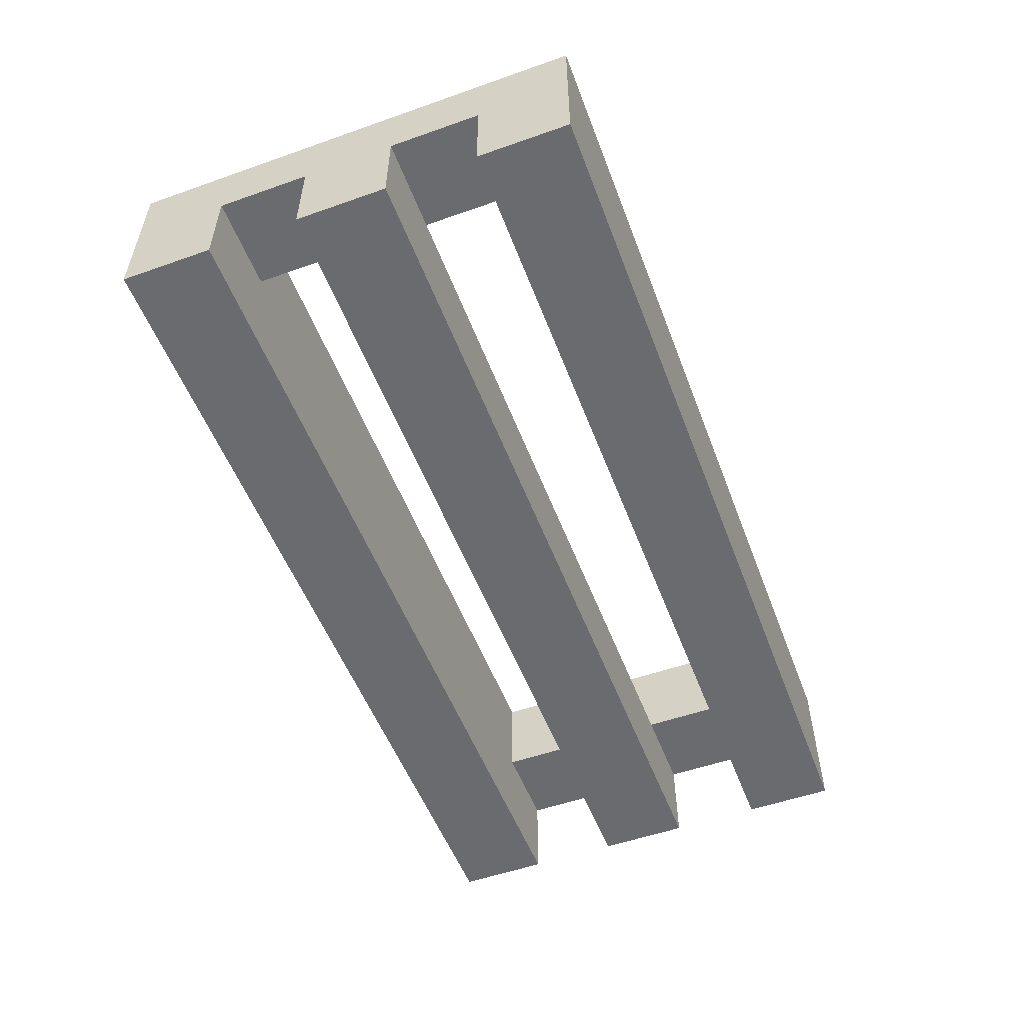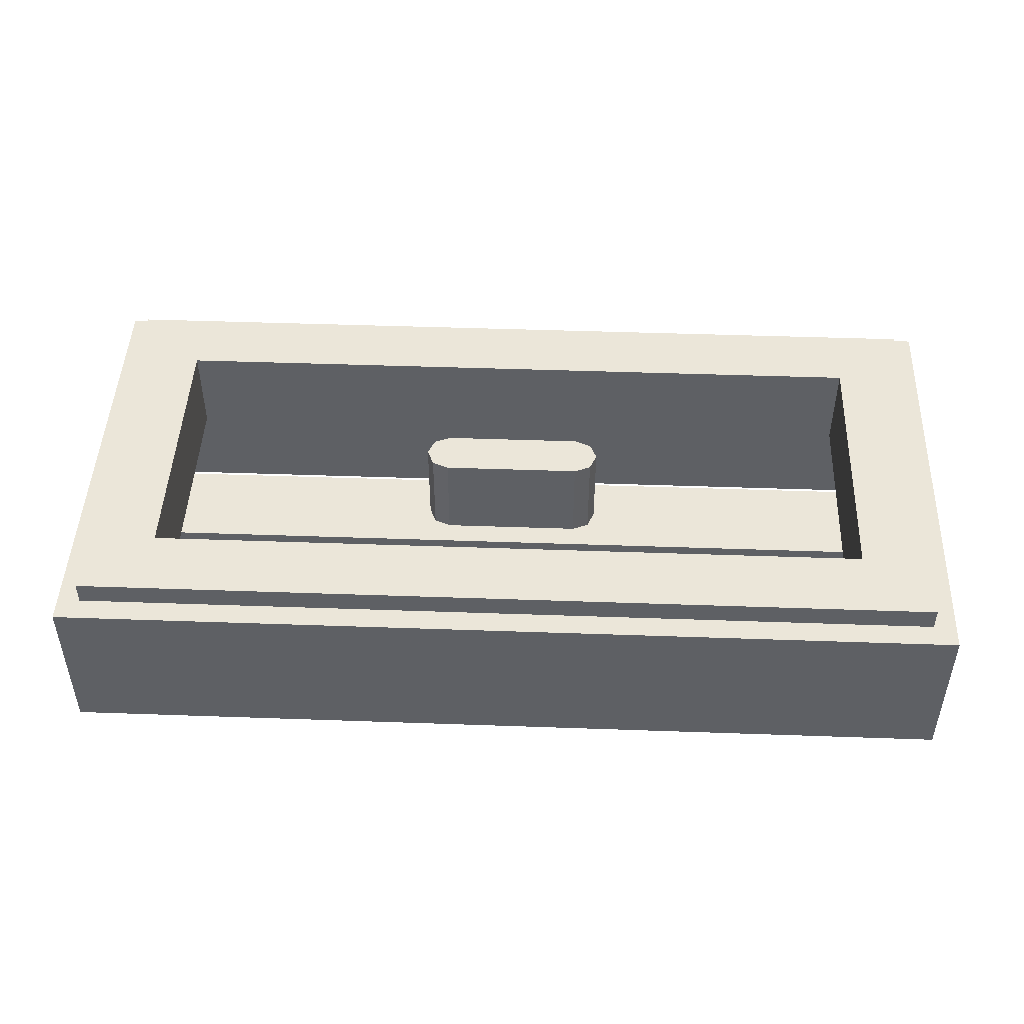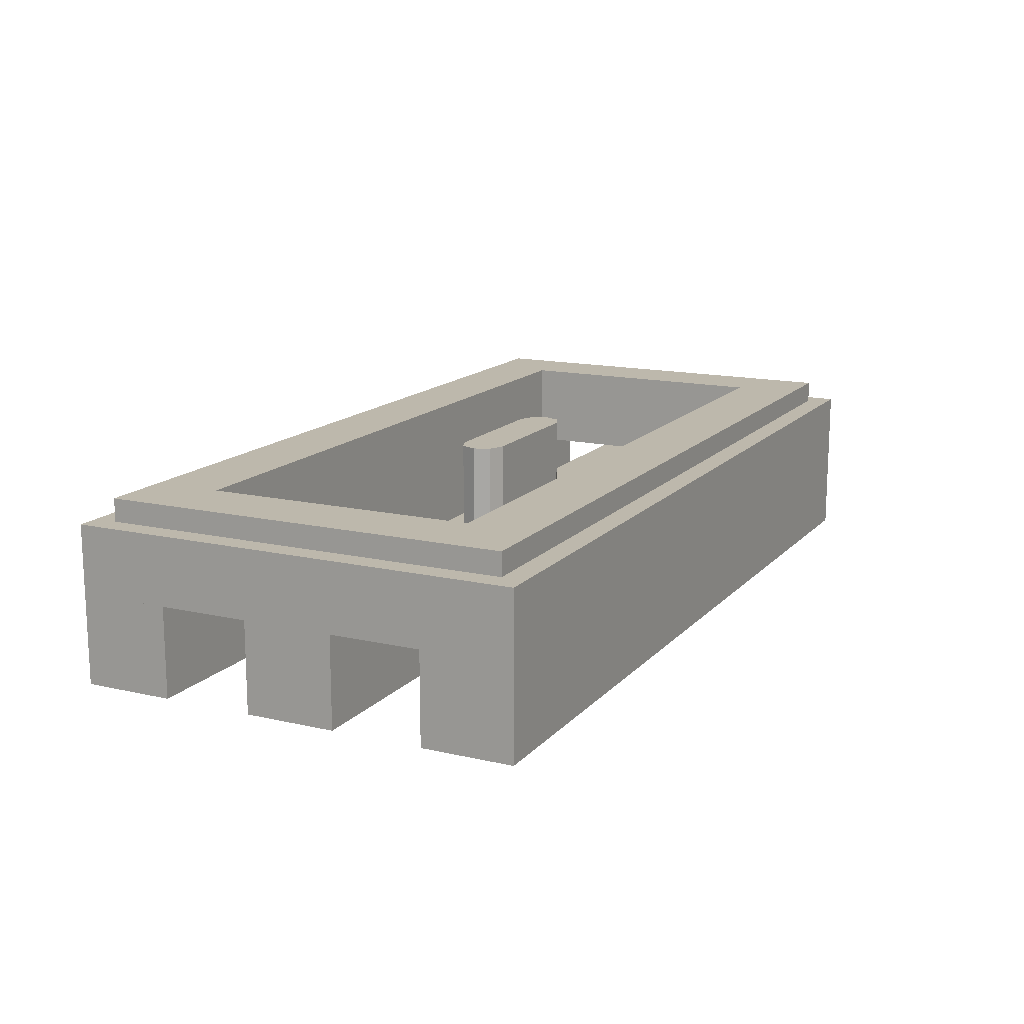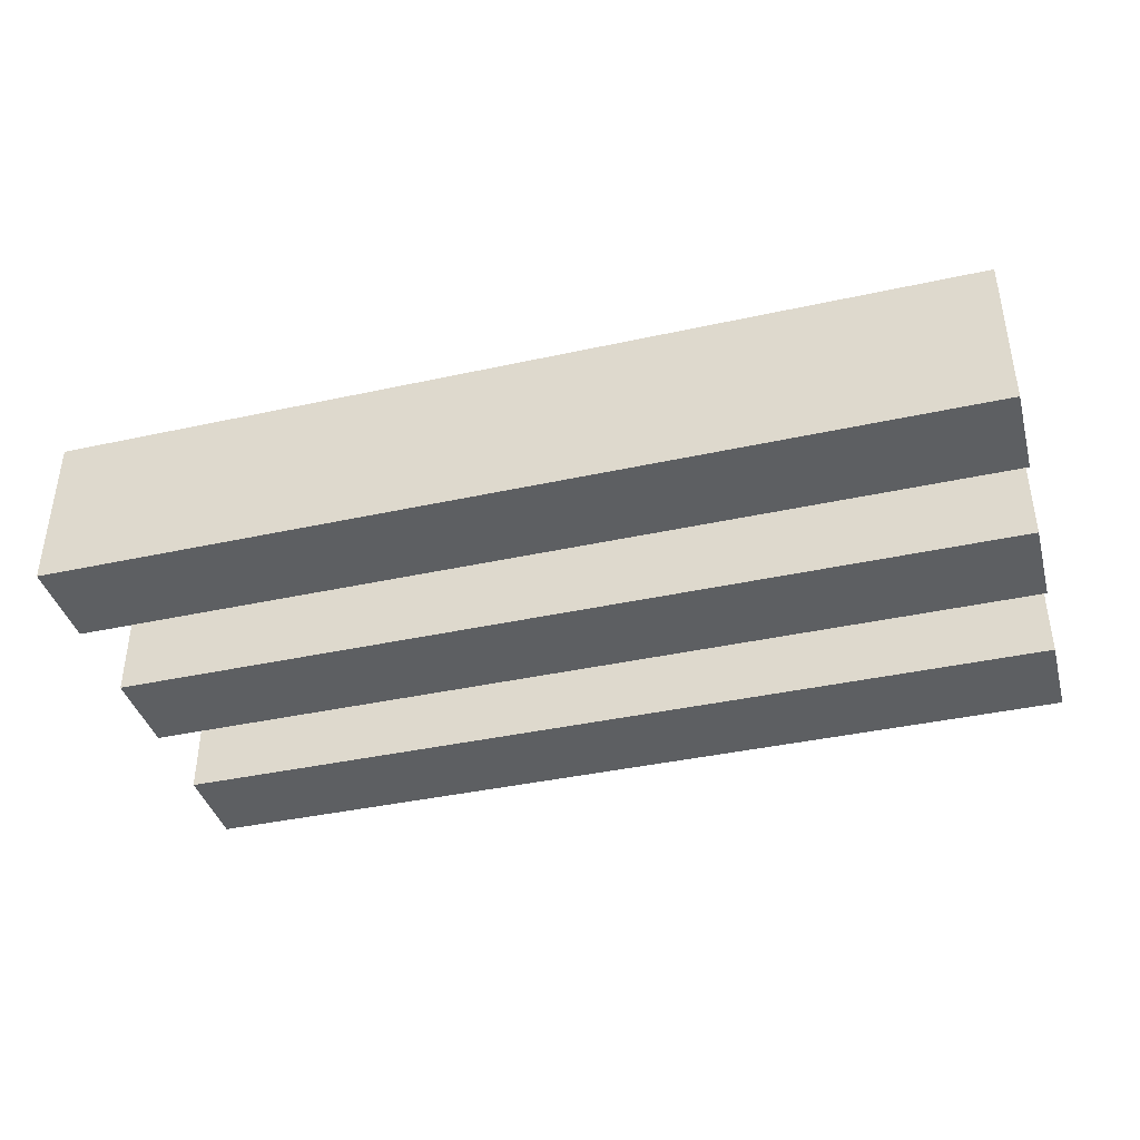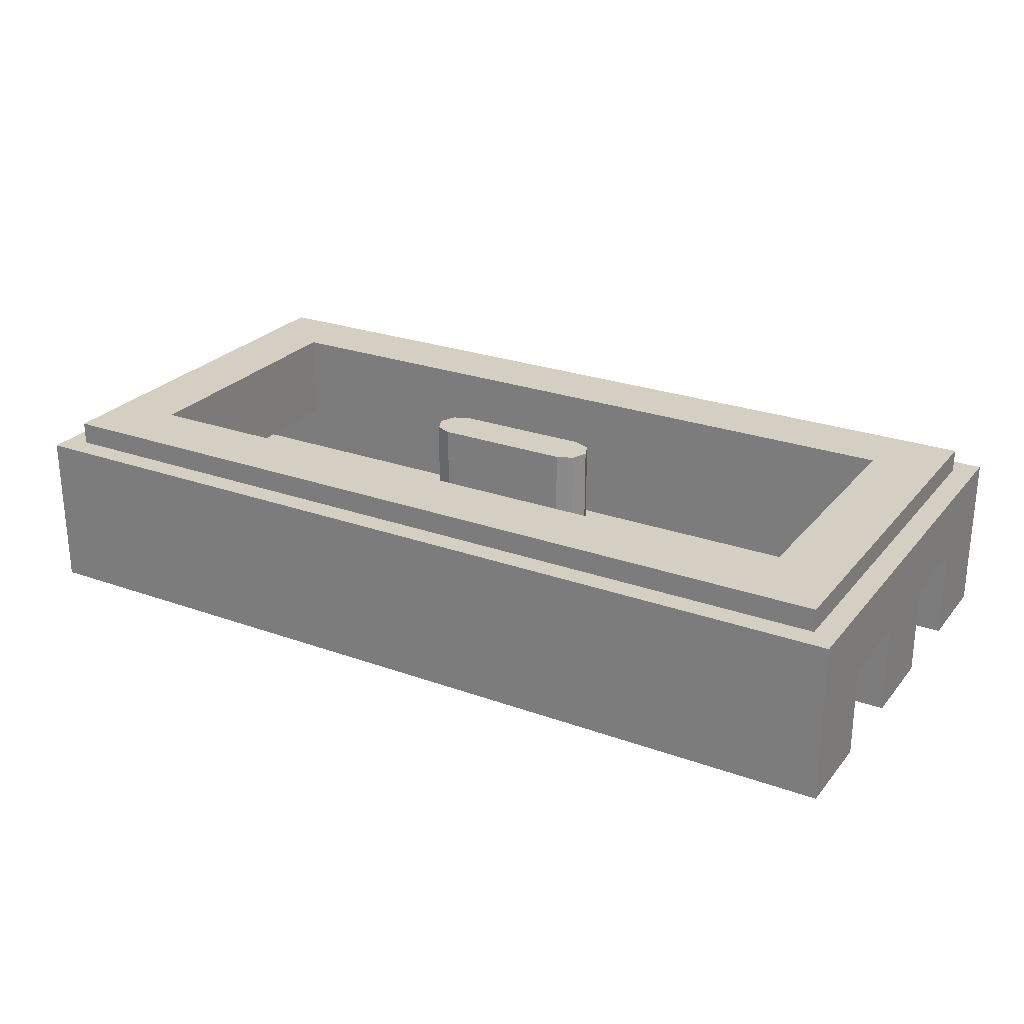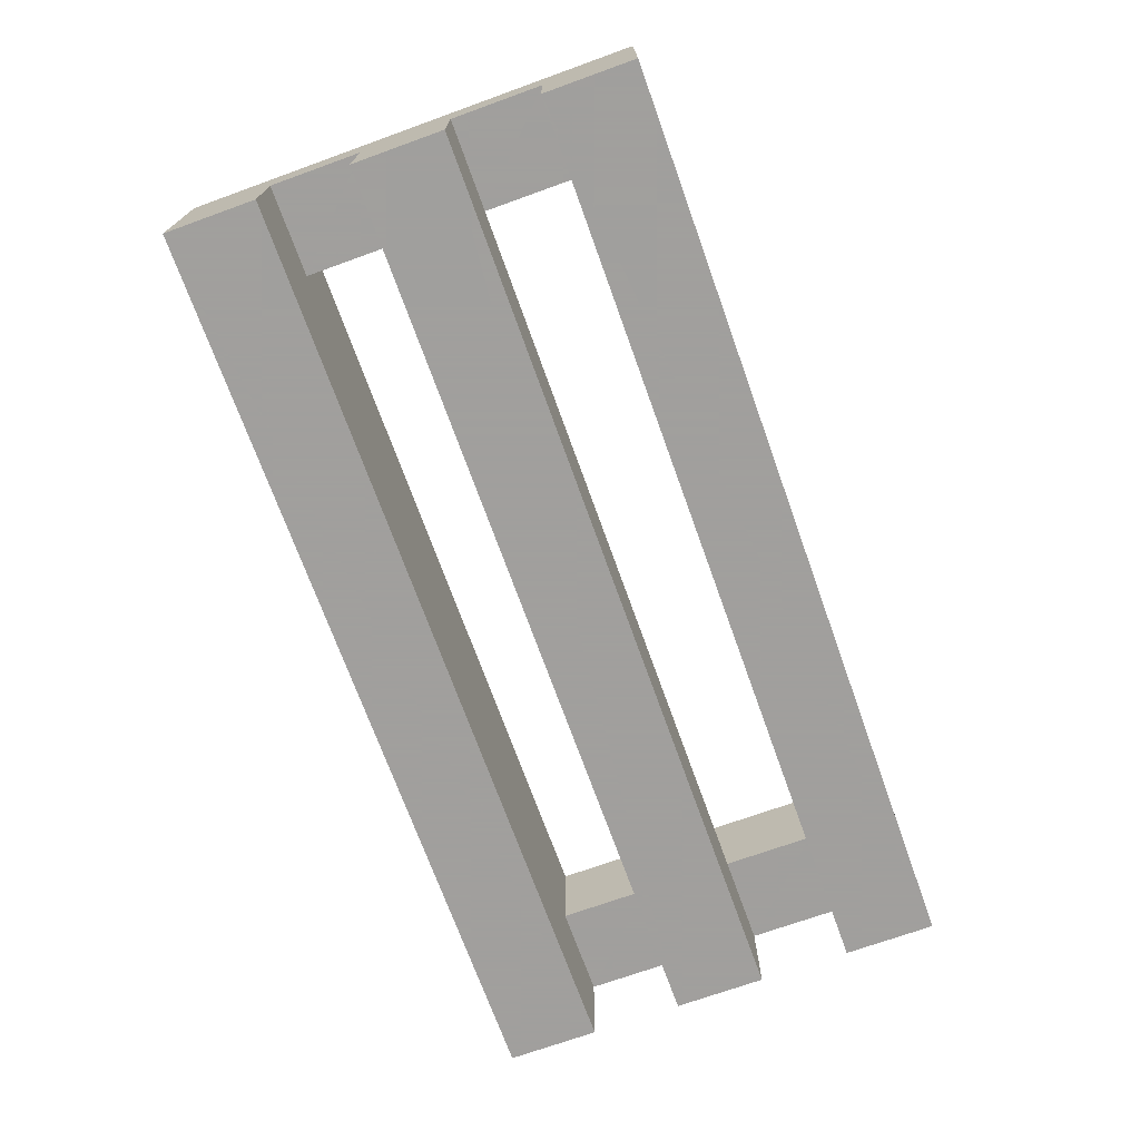
<metadata>
{"format":"obj","ext":"obj","renderer":"f3d","projection":"perspective","resolution":1024,"background":"white","views":[{"elev":-53.4,"azim":110.6,"up":"+Y"},{"elev":46.9,"azim":2.3,"up":"+Y"},{"elev":14.7,"azim":-63.6,"up":"+Y"},{"elev":-39.7,"azim":15.2,"up":"+Y"},{"elev":25.6,"azim":29.9,"up":"+Y"},{"elev":-71.5,"azim":-70.2,"up":"+Y"}]}
</metadata>
<code>
v 0.8 0.4 0.3
v 0.8 0.2 0.3
v -0.8 0.2 0.3
v -0.8 0.4 0.3
v -0.8 0.4 0.3
v -0.8 0.2 0.3
v -0.8 0.2 -0.3
v -0.8 0.4 -0.3
v -0.8 0.4 -0.3
v -0.8 0.2 -0.3
v 0.8 0.2 -0.3
v 0.8 0.4 -0.3
v 0.8 0.4 -0.3
v 0.8 0.2 -0.3
v 0.8 0.2 0.3
v 0.8 0.4 0.3
v 0.8 0.2 -0.1
v -0.8 0.2 -0.1
v -0.8 0.2 0.1
v 0.8 0.2 0.1
v 0.15 0.4 0
v 0.15 0.4 0.05
v 0.1854 0.4 0.03535
v 0.15 0.4 0
v 0.1854 0.4 0.03535
v 0.2 0.4 0
v 0.15 0.4 0
v 0.2 0.4 0
v 0.1854 0.4 -0.03535
v 0.15 0.4 0
v 0.1854 0.4 -0.03535
v 0.15 0.4 -0.05
v 0.15 0.4 0.05
v 0.15 0.4 -0.05
v -0.15 0.4 -0.05
v -0.15 0.4 0.05
v -0.15 0.4 0
v -0.15 0.4 0.05
v -0.1854 0.4 0.03535
v -0.15 0.4 0
v -0.1854 0.4 0.03535
v -0.2 0.4 0
v -0.15 0.4 0
v -0.2 0.4 0
v -0.1854 0.4 -0.03535
v -0.15 0.4 0
v -0.1854 0.4 -0.03535
v -0.15 0.4 -0.05
v 0.1854 0.2 0.03535
v 0.15 0.2 0.05
v 0.15 0.4 0.05
v 0.1854 0.4 0.03535
v 0.2 0.2 0
v 0.1854 0.2 0.03535
v 0.1854 0.4 0.03535
v 0.2 0.4 0
v 0.1854 0.2 -0.03535
v 0.2 0.2 0
v 0.2 0.4 0
v 0.1854 0.4 -0.03535
v 0.15 0.2 -0.05
v 0.1854 0.2 -0.03535
v 0.1854 0.4 -0.03535
v 0.15 0.4 -0.05
v 0.15 0.2 0.05
v 0.15 0.4 0.05
v -0.15 0.4 0.05
v -0.15 0.2 0.05
v -0.1854 0.2 0.03535
v -0.15 0.2 0.05
v -0.15 0.4 0.05
v -0.1854 0.4 0.03535
v -0.2 0.2 0
v -0.1854 0.2 0.03535
v -0.1854 0.4 0.03535
v -0.2 0.4 0
v -0.1854 0.2 -0.03535
v -0.2 0.2 0
v -0.2 0.4 0
v -0.1854 0.4 -0.03535
v -0.15 0.2 -0.05
v -0.1854 0.2 -0.03535
v -0.1854 0.4 -0.03535
v -0.15 0.4 -0.05
v 0.15 0.4 -0.05
v 0.15 0.2 -0.05
v -0.15 0.2 -0.05
v -0.15 0.4 -0.05
v 0.95 0.4 -0.45
v -0.95 0.4 -0.45
v -0.8 0.4 -0.3
v 0.8 0.4 -0.3
v -0.95 0.4 -0.45
v -0.95 0.4 0.45
v -0.8 0.4 0.3
v -0.8 0.4 -0.3
v -0.95 0.4 0.45
v 0.95 0.4 0.45
v 0.8 0.4 0.3
v -0.8 0.4 0.3
v 0.95 0.4 0.45
v 0.95 0.4 -0.45
v 0.8 0.4 -0.3
v 0.8 0.4 0.3
v -0.95 0.35 0.45
v -0.95 0.4 0.45
v 0.95 0.4 0.45
v 0.95 0.35 0.45
v -0.95 0.35 -0.45
v -0.95 0.4 -0.45
v -0.95 0.4 0.45
v -0.95 0.35 0.45
v 0.95 0.35 -0.45
v 0.95 0.4 -0.45
v -0.95 0.4 -0.45
v -0.95 0.35 -0.45
v 0.95 0.35 0.45
v 0.95 0.4 0.45
v 0.95 0.4 -0.45
v 0.95 0.35 -0.45
v 1 0.35 -0.5
v -1 0.35 -0.5
v -0.95 0.35 -0.45
v 0.95 0.35 -0.45
v -1 0.35 -0.5
v -1 0.35 0.5
v -0.95 0.35 0.45
v -0.95 0.35 -0.45
v -1 0.35 0.5
v 1 0.35 0.5
v 0.95 0.35 0.45
v -0.95 0.35 0.45
v 1 0.35 0.5
v 1 0.35 -0.5
v 0.95 0.35 -0.45
v 0.95 0.35 0.45
v -1 0.35 0.5
v -1 0 0.5
v 1 0 0.5
v 1 0.35 0.5
v -1 0.2 0.5
v -1 0.35 0.5
v -1 0.35 -0.5
v -1 0.2 -0.5
v -1 0 0.5
v -1 0.2 0.5
v -1 0.2 0.3
v -1 0 0.3
v -1 0 0.1
v -1 0.2 0.1
v -1 0.2 -0.1
v -1 0 -0.1
v -1 0 -0.3
v -1 0.2 -0.3
v -1 0.2 -0.5
v -1 0 -0.5
v -1 0.35 -0.5
v -1 0 -0.5
v 1 0 -0.5
v 1 0.35 -0.5
v 1 0.35 0.5
v 1 0.2 0.5
v 1 0.2 -0.5
v 1 0.35 -0.5
v 1 0.2 -0.3
v 1 0 -0.3
v 1 0 -0.5
v 1 0.2 -0.5
v 1 0.2 0.1
v 1 0 0.1
v 1 0 -0.1
v 1 0.2 -0.1
v 1 0.2 0.5
v 1 0 0.5
v 1 0 0.3
v 1 0.2 0.3
v 1 0 0.5
v -1 0 0.5
v -1 0 0.3
v 1 0 0.3
v 1 0.2 0.3
v 1 0 0.3
v -1 0 0.3
v -1 0.2 0.3
v -1 0.2 0.3
v -1 0.2 0.1
v -0.8 0.2 0.1
v -0.8 0.2 0.3
v 0.8 0.2 0.3
v 0.8 0.2 0.1
v 1 0.2 0.1
v 1 0.2 0.3
v 1 0 0.1
v 1 0.2 0.1
v -1 0.2 0.1
v -1 0 0.1
v -1 0 0.1
v -1 0 -0.1
v 1 0 -0.1
v 1 0 0.1
v 1 0.2 -0.1
v 1 0 -0.1
v -1 0 -0.1
v -1 0.2 -0.1
v -1 0.2 -0.1
v -1 0.2 -0.3
v -0.8 0.2 -0.3
v -0.8 0.2 -0.1
v 0.8 0.2 -0.1
v 0.8 0.2 -0.3
v 1 0.2 -0.3
v 1 0.2 -0.1
v 1 0 -0.3
v 1 0.2 -0.3
v -1 0.2 -0.3
v -1 0 -0.3
v 1 0 -0.3
v -1 0 -0.3
v -1 0 -0.5
v 1 0 -0.5
g mesh3043414
f 1 2 3
f 3 4 1
f 5 6 7
f 7 8 5
f 9 10 11
f 11 12 9
f 13 14 15
f 15 16 13
f 17 18 19
f 19 20 17
g mesh3043417
f 21 22 23
f 24 25 26
f 27 28 29
f 30 31 32
f 33 34 35
f 35 36 33
g mesh3043419
f 37 39 38
f 40 42 41
f 43 45 44
f 46 48 47
g mesh3043421
f 49 51 50
f 51 49 52
f 53 55 54
f 55 53 56
f 57 59 58
f 59 57 60
f 61 63 62
f 63 61 64
f 65 66 67
f 67 68 65
g mesh3043423
f 69 70 71
f 71 72 69
f 73 74 75
f 75 76 73
f 77 78 79
f 79 80 77
f 81 82 83
f 83 84 81
f 85 86 87
f 87 88 85
f 89 90 91
f 91 92 89
f 93 94 95
f 95 96 93
f 97 98 99
f 99 100 97
f 101 102 103
f 103 104 101
g mesh3043427
f 105 107 106
f 107 105 108
f 109 111 110
f 111 109 112
f 113 115 114
f 115 113 116
f 117 119 118
f 119 117 120
f 121 122 123
f 123 124 121
f 125 126 127
f 127 128 125
f 129 130 131
f 131 132 129
f 133 134 135
f 135 136 133
g mesh3043429
f 137 138 139
f 139 140 137
f 141 142 143
f 143 144 141
f 145 146 147
f 147 148 145
f 149 150 151
f 151 152 149
f 153 154 155
f 155 156 153
g mesh3043431
f 157 159 158
f 159 157 160
f 161 162 163
f 163 164 161
f 165 166 167
f 167 168 165
f 169 170 171
f 171 172 169
f 173 174 175
f 175 176 173
f 177 178 179
f 179 180 177
f 181 182 183
f 183 184 181
g mesh3043433
f 185 186 187
f 187 188 185
g mesh3043435
f 189 190 191
f 191 192 189
f 193 194 195
f 195 196 193
g mesh3043437
f 197 198 199
f 199 200 197
f 201 202 203
f 203 204 201
g mesh3043439
f 205 206 207
f 207 208 205
g mesh3043441
f 209 210 211
f 211 212 209
f 213 214 215
f 215 216 213
f 217 218 219
f 219 220 217

</code>
